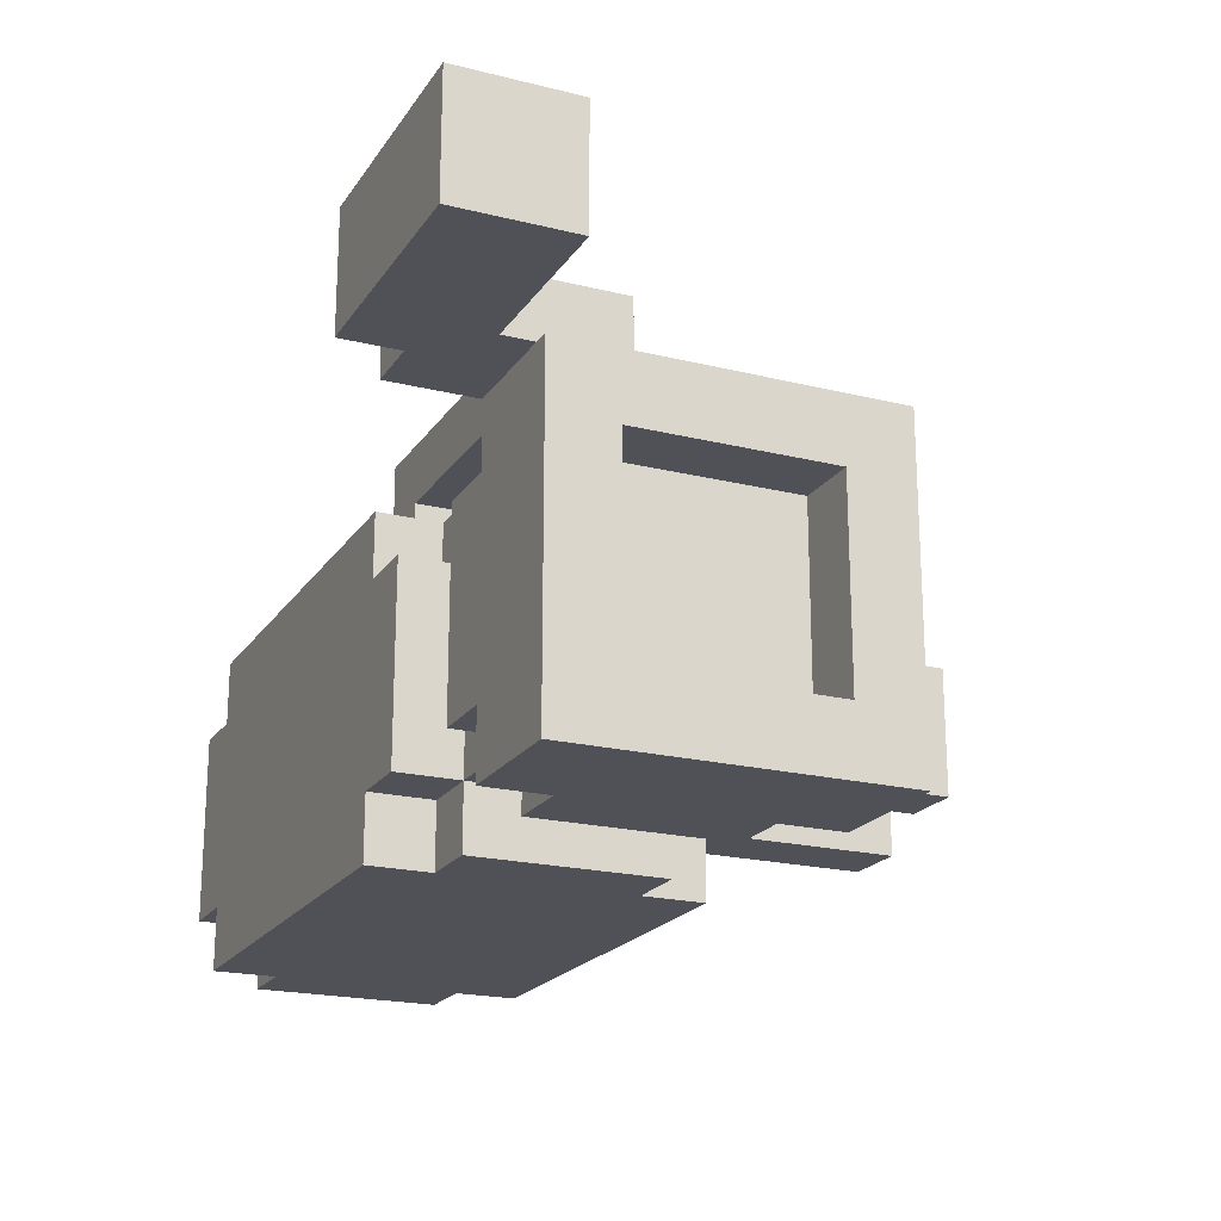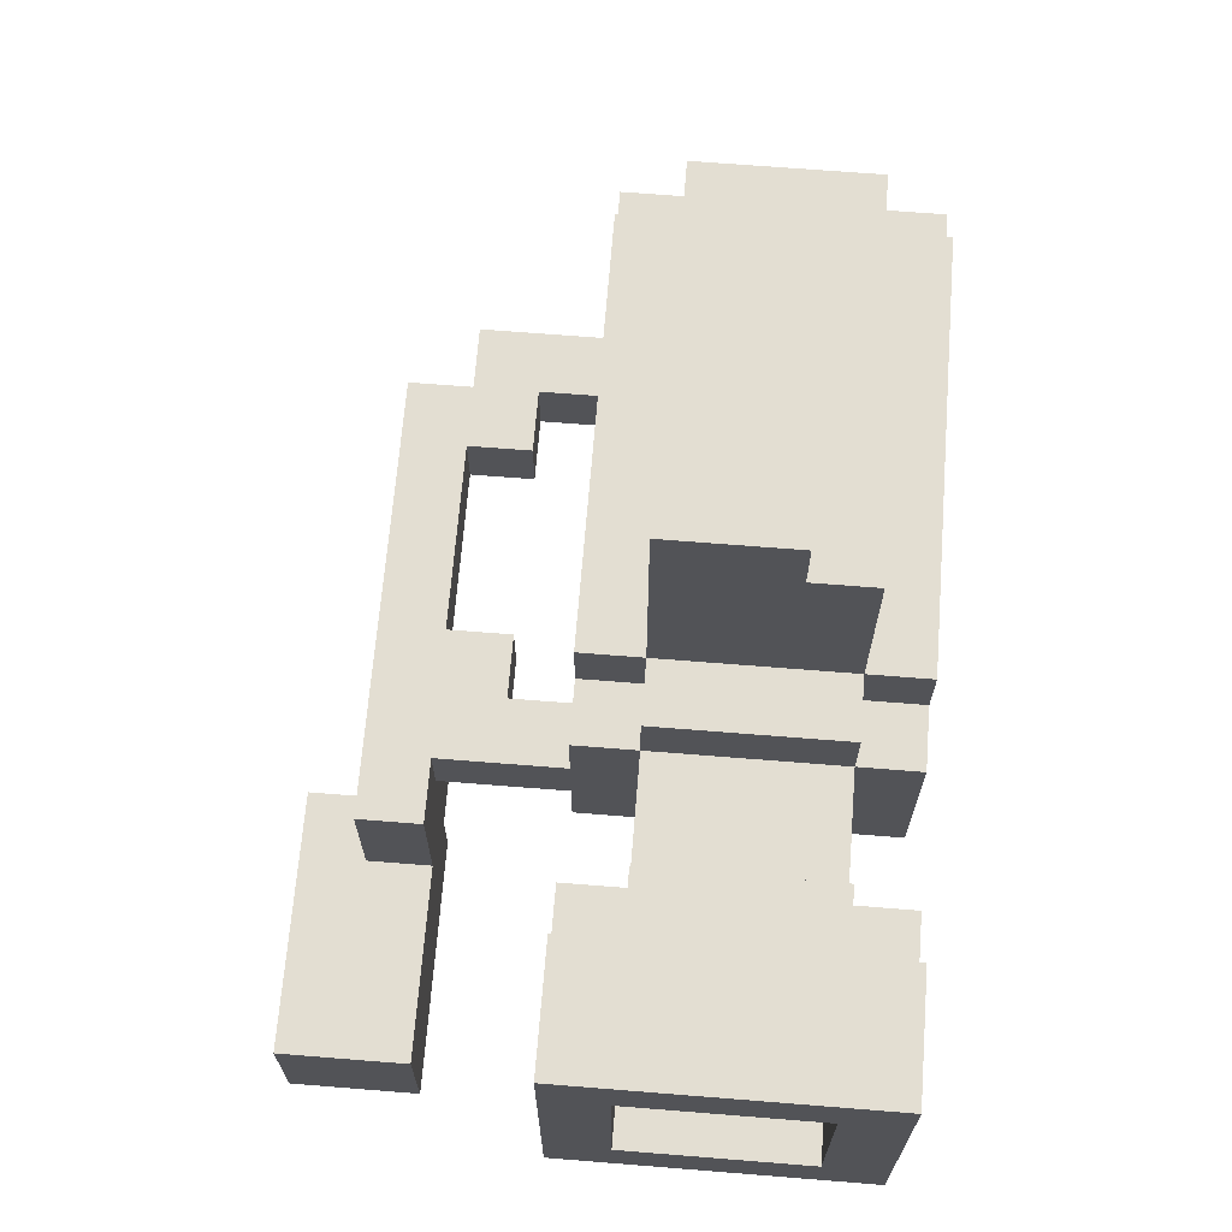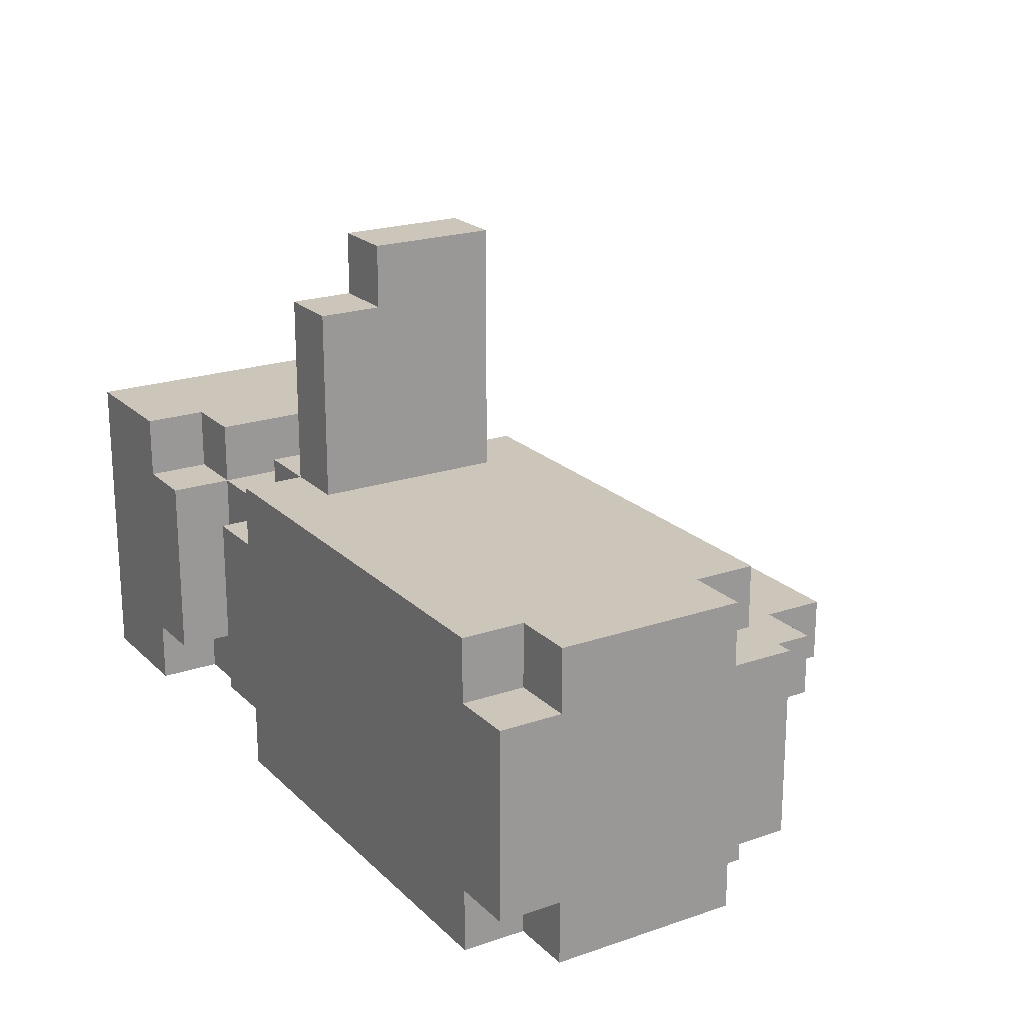
<metadata>
{"format":"obj","ext":"obj","renderer":"f3d","projection":"perspective","resolution":1024,"background":"white","views":[{"elev":-20.4,"azim":-114.3,"up":"+Y"},{"elev":67.5,"azim":-85.4,"up":"+Z"},{"elev":21.0,"azim":58.4,"up":"+Z"}]}
</metadata>
<code>
o
v -0.6 0.2 0.3
v -0.6 0.2 -0.2
v -0.6 0.3 0.2
v -0.6 0.3 -0.1
v -0.6 0.6 0.2
v -0.6 0.6 -0.1
v -0.6 0.7 0.3
v -0.6 0.7 -0.2
v -0.5 0.3 0.2
v -0.5 0.3 0
v -0.5 0.3 -0.1
v -0.5 0.6 0.2
v -0.5 0.6 0
v -0.5 0.6 -0.1
v -0.5 0.9 -0.1
v -0.5 0.9 -0.3
v -0.5 1.1 -0.1
v -0.5 1.1 -0.3
v -0.2 0.9 0.1
v -0.2 0.9 -0.1
v -0.2 1 0.1
v -0.2 1 -0.1
v -0.1 0.2 0.2
v -0.1 0.2 -0.1
v -0.1 0.3 0.3
v -0.1 0.3 0.2
v -0.1 0.3 -0.1
v -0.1 0.3 -0.2
v -0.1 0.4 0.1
v -0.1 0.4 0
v -0.1 0.5 0.1
v -0.1 0.5 0
v -0.1 0.6 0.3
v -0.1 0.6 0.2
v -0.1 0.6 -0.1
v -0.1 0.6 -0.2
v -0.1 0.7 0.2
v -0.1 0.7 0.1
v -0.1 0.7 0
v -0.1 0.7 -0.1
v -0.1 0.9 0.1
v -0.1 0.9 0
v 0 0.2 0.3
v 0 0.2 0.2
v 0 0.2 -0.1
v 0 0.2 -0.2
v 0 0.3 0.6
v 0 0.3 0.3
v 0 0.3 0.2
v 0 0.3 -0.1
v 0 0.3 -0.2
v 0 0.4 0.7
v 0 0.4 0.6
v 0 0.6 0.7
v 0 0.6 0.3
v 0 0.6 0.2
v 0 0.6 -0.1
v 0 0.6 -0.2
v 0 0.7 0.3
v 0 0.7 0.2
v 0 0.7 -0.1
v 0 0.7 -0.2
v 0.4 0.8 0.1
v 0.4 0.8 0
v 0.4 0.9 0.1
v 0.4 0.9 0
v 0.5 0.7 0.1
v 0.5 0.7 0
v 0.5 0.8 0.1
v 0.5 0.8 0
v -0.4 0.2 0.3
v -0.4 0.2 0.2
v -0.4 0.2 -0.1
v -0.4 0.2 -0.2
v -0.4 0.3 0.3
v -0.4 0.3 0.2
v -0.4 0.3 -0.1
v -0.4 0.3 -0.2
v -0.4 0.6 0.3
v -0.4 0.6 0.2
v -0.4 0.6 -0.1
v -0.4 0.6 -0.2
v -0.4 0.7 0.3
v -0.4 0.7 0.2
v -0.4 0.7 -0.1
v -0.4 0.7 -0.2
v -0.3 0.2 0.2
v -0.3 0.2 -0.1
v -0.3 0.3 0.3
v -0.3 0.3 0.2
v -0.3 0.3 -0.1
v -0.3 0.3 -0.2
v -0.3 0.4 0.1
v -0.3 0.4 0
v -0.3 0.5 0.1
v -0.3 0.5 0
v -0.3 0.6 0.3
v -0.3 0.6 0.2
v -0.3 0.6 -0.1
v -0.3 0.6 -0.2
v -0.3 0.7 0.2
v -0.3 0.7 -0.1
v -0.1 0.9 -0.2
v -0.1 0.9 -0.3
v -0.1 1 -0.1
v -0.1 1 -0.2
v -0.1 1.1 -0.1
v -0.1 1.1 -0.3
v 0 0.7 0.1
v 0 0.7 0
v 0 0.8 0.1
v 0 0.8 0
v 0 0.9 0
v 0 0.9 -0.2
v 0 1 0
v 0 1 -0.2
v 0.1 0.3 0.6
v 0.1 0.3 0.3
v 0.1 0.4 0.7
v 0.1 0.4 0.6
v 0.1 0.6 0.7
v 0.1 0.6 0.3
v 0.1 0.8 0.1
v 0.1 0.8 0
v 0.1 0.9 0.1
v 0.1 0.9 0
v 0.5 0.9 0.1
v 0.5 0.9 0
v 0.5 1 0.1
v 0.5 1 0
v 0.6 0.7 0.1
v 0.6 0.7 0
v 0.6 0.9 0.1
v 0.6 0.9 0
v 0.7 0.2 0.3
v 0.7 0.2 0.2
v 0.7 0.2 -0.1
v 0.7 0.2 -0.2
v 0.7 0.3 0.3
v 0.7 0.3 0.2
v 0.7 0.3 -0.1
v 0.7 0.3 -0.2
v 0.7 0.6 0.3
v 0.7 0.6 0.2
v 0.7 0.6 -0.1
v 0.7 0.6 -0.2
v 0.7 0.7 0.3
v 0.7 0.7 0.2
v 0.7 0.7 -0.1
v 0.7 0.7 -0.2
v 0.8 0.2 0.2
v 0.8 0.2 -0.1
v 0.8 0.3 0.3
v 0.8 0.3 0.2
v 0.8 0.3 -0.1
v 0.8 0.3 -0.2
v 0.8 0.6 0.3
v 0.8 0.6 0.2
v 0.8 0.6 -0.1
v 0.8 0.6 -0.2
v 0.8 0.7 0.2
v 0.8 0.7 -0.1
v 0 0.4 0.7
v 0 0.6 0.7
v 0.1 0.4 0.7
v 0.1 0.6 0.7
v 0 0.3 0.6
v 0 0.4 0.6
v 0.1 0.3 0.6
v 0.1 0.4 0.6
v -0.6 0.2 0.3
v -0.6 0.7 0.3
v -0.5 0.2 0.3
v -0.5 0.7 0.3
v -0.4 0.2 0.3
v -0.4 0.3 0.3
v -0.4 0.6 0.3
v -0.4 0.7 0.3
v -0.3 0.3 0.3
v -0.3 0.6 0.3
v -0.1 0.3 0.3
v -0.1 0.6 0.3
v 0 0.2 0.3
v 0 0.3 0.3
v 0 0.6 0.3
v 0 0.7 0.3
v 0.1 0.3 0.3
v 0.1 0.6 0.3
v 0.6 0.3 0.3
v 0.6 0.6 0.3
v 0.7 0.2 0.3
v 0.7 0.3 0.3
v 0.7 0.6 0.3
v 0.7 0.7 0.3
v 0.8 0.3 0.3
v 0.8 0.6 0.3
v -0.4 0.2 0.2
v -0.4 0.3 0.2
v -0.4 0.6 0.2
v -0.4 0.7 0.2
v -0.3 0.2 0.2
v -0.3 0.3 0.2
v -0.3 0.6 0.2
v -0.3 0.7 0.2
v -0.1 0.2 0.2
v -0.1 0.3 0.2
v -0.1 0.6 0.2
v -0.1 0.7 0.2
v 0 0.2 0.2
v 0 0.3 0.2
v 0 0.6 0.2
v 0 0.7 0.2
v 0.7 0.2 0.2
v 0.7 0.3 0.2
v 0.7 0.6 0.2
v 0.7 0.7 0.2
v 0.8 0.2 0.2
v 0.8 0.3 0.2
v 0.8 0.6 0.2
v 0.8 0.7 0.2
v -0.2 0.9 0.1
v -0.2 1 0.1
v -0.1 0.7 0.1
v -0.1 0.9 0.1
v 0 0.7 0.1
v 0 0.8 0.1
v 0 0.9 0.1
v 0 1 0.1
v 0.1 0.8 0.1
v 0.1 0.9 0.1
v 0.4 0.8 0.1
v 0.4 0.9 0.1
v 0.5 0.7 0.1
v 0.5 0.8 0.1
v 0.5 0.9 0.1
v 0.5 1 0.1
v 0.6 0.7 0.1
v 0.6 0.9 0.1
v -0.3 0.4 0
v -0.3 0.5 0
v -0.1 0.4 0
v -0.1 0.5 0
v -0.6 0.3 -0.1
v -0.6 0.6 -0.1
v -0.5 0.3 -0.1
v -0.5 0.6 -0.1
v -0.5 0.9 -0.1
v -0.5 1.1 -0.1
v -0.2 0.9 -0.1
v -0.2 1 -0.1
v -0.2 1.1 -0.1
v -0.1 1 -0.1
v -0.1 1.1 -0.1
v -0.6 0.3 0.2
v -0.6 0.6 0.2
v -0.5 0.3 0.2
v -0.5 0.6 0.2
v -0.3 0.4 0.1
v -0.3 0.5 0.1
v -0.1 0.4 0.1
v -0.1 0.5 0.1
v -0.1 0.7 0
v -0.1 0.9 0
v 0 0.7 0
v 0 0.8 0
v 0 0.9 0
v 0 1 0
v 0.1 0.8 0
v 0.1 0.9 0
v 0.4 0.8 0
v 0.4 0.9 0
v 0.5 0.7 0
v 0.5 0.8 0
v 0.5 0.9 0
v 0.5 1 0
v 0.6 0.7 0
v 0.6 0.9 0
v -0.4 0.2 -0.1
v -0.4 0.3 -0.1
v -0.4 0.6 -0.1
v -0.4 0.7 -0.1
v -0.3 0.2 -0.1
v -0.3 0.3 -0.1
v -0.3 0.6 -0.1
v -0.3 0.7 -0.1
v -0.1 0.2 -0.1
v -0.1 0.3 -0.1
v -0.1 0.6 -0.1
v -0.1 0.7 -0.1
v 0 0.2 -0.1
v 0 0.3 -0.1
v 0 0.6 -0.1
v 0 0.7 -0.1
v 0.7 0.2 -0.1
v 0.7 0.3 -0.1
v 0.7 0.6 -0.1
v 0.7 0.7 -0.1
v 0.8 0.2 -0.1
v 0.8 0.3 -0.1
v 0.8 0.6 -0.1
v 0.8 0.7 -0.1
v -0.6 0.2 -0.2
v -0.6 0.7 -0.2
v -0.5 0.2 -0.2
v -0.5 0.7 -0.2
v -0.4 0.2 -0.2
v -0.4 0.3 -0.2
v -0.4 0.6 -0.2
v -0.4 0.7 -0.2
v -0.3 0.3 -0.2
v -0.3 0.6 -0.2
v -0.1 0.3 -0.2
v -0.1 0.6 -0.2
v -0.1 0.9 -0.2
v -0.1 1 -0.2
v 0 0.2 -0.2
v 0 0.3 -0.2
v 0 0.6 -0.2
v 0 0.7 -0.2
v 0 0.9 -0.2
v 0 1 -0.2
v 0.1 0.3 -0.2
v 0.1 0.6 -0.2
v 0.6 0.3 -0.2
v 0.6 0.6 -0.2
v 0.7 0.2 -0.2
v 0.7 0.3 -0.2
v 0.7 0.6 -0.2
v 0.7 0.7 -0.2
v 0.8 0.3 -0.2
v 0.8 0.6 -0.2
v -0.5 0.9 -0.3
v -0.5 1.1 -0.3
v -0.2 0.9 -0.3
v -0.2 1.1 -0.3
v -0.1 0.9 -0.3
v -0.1 1.1 -0.3
v -0.6 0.2 0.3
v -0.5 0.2 0.3
v -0.4 0.2 0.3
v 0 0.2 0.3
v 0.7 0.2 0.3
v -0.4 0.2 0.2
v -0.3 0.2 0.2
v -0.1 0.2 0.2
v 0 0.2 0.2
v 0.7 0.2 0.2
v 0.8 0.2 0.2
v -0.4 0.2 -0.1
v -0.3 0.2 -0.1
v -0.1 0.2 -0.1
v 0 0.2 -0.1
v 0.7 0.2 -0.1
v 0.8 0.2 -0.1
v -0.6 0.2 -0.2
v -0.5 0.2 -0.2
v -0.4 0.2 -0.2
v 0 0.2 -0.2
v 0.7 0.2 -0.2
v 0 0.3 0.6
v 0.1 0.3 0.6
v -0.4 0.3 0.3
v -0.3 0.3 0.3
v -0.1 0.3 0.3
v 0 0.3 0.3
v 0.1 0.3 0.3
v 0.7 0.3 0.3
v 0.8 0.3 0.3
v -0.4 0.3 0.2
v -0.3 0.3 0.2
v -0.1 0.3 0.2
v 0 0.3 0.2
v 0.7 0.3 0.2
v 0.8 0.3 0.2
v -0.4 0.3 -0.1
v -0.3 0.3 -0.1
v -0.1 0.3 -0.1
v 0 0.3 -0.1
v 0.7 0.3 -0.1
v 0.8 0.3 -0.1
v -0.4 0.3 -0.2
v -0.3 0.3 -0.2
v -0.1 0.3 -0.2
v 0 0.3 -0.2
v 0.7 0.3 -0.2
v 0.8 0.3 -0.2
v 0 0.4 0.7
v 0.1 0.4 0.7
v 0 0.4 0.6
v 0.1 0.4 0.6
v -0.3 0.5 0.1
v -0.1 0.5 0.1
v -0.3 0.5 0
v -0.1 0.5 0
v -0.6 0.6 0.2
v -0.5 0.6 0.2
v -0.5 0.6 0
v -0.6 0.6 -0.1
v -0.5 0.6 -0.1
v 0 0.8 0.1
v 0.1 0.8 0.1
v 0.4 0.8 0.1
v 0.5 0.8 0.1
v 0 0.8 0
v 0.1 0.8 0
v 0.4 0.8 0
v 0.5 0.8 0
v -0.2 0.9 0.1
v -0.1 0.9 0.1
v 0.1 0.9 0.1
v 0.4 0.9 0.1
v -0.1 0.9 0
v 0 0.9 0
v 0.1 0.9 0
v 0.4 0.9 0
v -0.5 0.9 -0.1
v -0.2 0.9 -0.1
v -0.2 0.9 -0.2
v -0.1 0.9 -0.2
v 0 0.9 -0.2
v -0.5 0.9 -0.3
v -0.2 0.9 -0.3
v -0.1 0.9 -0.3
v -0.6 0.3 0.2
v -0.5 0.3 0.2
v -0.5 0.3 0
v -0.6 0.3 -0.1
v -0.5 0.3 -0.1
v -0.3 0.4 0.1
v -0.1 0.4 0.1
v -0.3 0.4 0
v -0.1 0.4 0
v 0 0.6 0.7
v 0.1 0.6 0.7
v -0.4 0.6 0.3
v -0.3 0.6 0.3
v -0.1 0.6 0.3
v 0 0.6 0.3
v 0.1 0.6 0.3
v 0.7 0.6 0.3
v 0.8 0.6 0.3
v -0.4 0.6 0.2
v -0.3 0.6 0.2
v -0.1 0.6 0.2
v 0 0.6 0.2
v 0.7 0.6 0.2
v 0.8 0.6 0.2
v -0.4 0.6 -0.1
v -0.3 0.6 -0.1
v -0.1 0.6 -0.1
v 0 0.6 -0.1
v 0.7 0.6 -0.1
v 0.8 0.6 -0.1
v -0.4 0.6 -0.2
v -0.3 0.6 -0.2
v -0.1 0.6 -0.2
v 0 0.6 -0.2
v 0.7 0.6 -0.2
v 0.8 0.6 -0.2
v -0.6 0.7 0.3
v -0.5 0.7 0.3
v -0.4 0.7 0.3
v 0 0.7 0.3
v 0.7 0.7 0.3
v -0.4 0.7 0.2
v -0.3 0.7 0.2
v -0.1 0.7 0.2
v 0 0.7 0.2
v 0.7 0.7 0.2
v 0.8 0.7 0.2
v -0.1 0.7 0.1
v 0 0.7 0.1
v 0.5 0.7 0.1
v 0.6 0.7 0.1
v -0.1 0.7 0
v 0 0.7 0
v 0.5 0.7 0
v 0.6 0.7 0
v -0.4 0.7 -0.1
v -0.3 0.7 -0.1
v -0.1 0.7 -0.1
v 0 0.7 -0.1
v 0.7 0.7 -0.1
v 0.8 0.7 -0.1
v -0.6 0.7 -0.2
v -0.5 0.7 -0.2
v -0.4 0.7 -0.2
v 0 0.7 -0.2
v 0.7 0.7 -0.2
v 0.5 0.9 0.1
v 0.6 0.9 0.1
v 0.5 0.9 0
v 0.6 0.9 0
v -0.2 1 0.1
v 0 1 0.1
v 0.5 1 0.1
v 0 1 0
v 0.5 1 0
v -0.2 1 -0.1
v -0.1 1 -0.1
v -0.1 1 -0.2
v 0 1 -0.2
v -0.5 1.1 -0.1
v -0.2 1.1 -0.1
v -0.1 1.1 -0.1
v -0.5 1.1 -0.3
v -0.2 1.1 -0.3
v -0.1 1.1 -0.3
f 3 2 1
f 4 2 3
f 5 3 1
f 6 2 4
f 7 5 1
f 7 6 5
f 8 2 6
f 8 6 7
f 12 10 9
f 13 11 10
f 13 10 12
f 14 11 13
f 17 16 15
f 18 16 17
f 21 20 19
f 22 20 21
f 26 24 23
f 27 24 26
f 31 30 29
f 32 30 31
f 33 26 25
f 34 26 33
f 35 28 27
f 36 28 35
f 37 35 34
f 38 35 37
f 39 35 38
f 40 35 39
f 41 39 38
f 42 39 41
f 48 44 43
f 49 44 48
f 50 46 45
f 51 46 50
f 53 48 47
f 54 53 52
f 55 48 53
f 55 53 54
f 59 56 55
f 60 56 59
f 61 58 57
f 62 58 61
f 65 64 63
f 66 64 65
f 69 68 67
f 70 68 69
f 71 72 75
f 75 72 76
f 73 74 77
f 77 74 78
f 79 80 83
f 83 80 84
f 81 82 85
f 85 82 86
f 87 88 90
f 90 88 91
f 93 94 95
f 95 94 96
f 89 90 97
f 97 90 98
f 91 92 99
f 99 92 100
f 98 99 101
f 101 99 102
f 103 104 106
f 105 106 107
f 106 104 108
f 107 106 108
f 109 110 111
f 111 110 112
f 113 114 115
f 115 114 116
f 117 118 120
f 119 120 121
f 120 118 122
f 121 120 122
f 123 124 125
f 125 124 126
f 127 128 129
f 129 128 130
f 131 132 133
f 133 132 134
f 135 136 139
f 139 136 140
f 137 138 141
f 141 138 142
f 143 144 147
f 147 144 148
f 145 146 149
f 149 146 150
f 151 152 154
f 154 152 155
f 153 154 157
f 155 156 157
f 154 155 157
f 157 156 158
f 158 156 159
f 159 156 160
f 158 159 161
f 161 159 162
f 165 164 163
f 166 164 165
f 169 168 167
f 170 168 169
f 173 172 171
f 174 172 173
f 175 174 173
f 176 174 175
f 177 174 176
f 178 174 177
f 179 177 176
f 180 177 179
f 184 182 181
f 185 182 184
f 187 184 183
f 188 186 185
f 189 187 183
f 189 188 187
f 190 186 188
f 190 188 189
f 191 189 183
f 191 190 189
f 192 190 191
f 193 186 190
f 193 190 192
f 194 186 193
f 195 193 192
f 196 193 195
f 201 198 197
f 202 198 201
f 203 200 199
f 204 200 203
f 206 203 202
f 207 203 206
f 209 206 205
f 210 206 209
f 211 208 207
f 212 208 211
f 217 214 213
f 218 214 217
f 219 216 215
f 220 216 219
f 224 222 221
f 225 224 223
f 226 224 225
f 227 222 224
f 227 224 226
f 228 222 227
f 229 227 226
f 229 228 227
f 230 228 229
f 232 228 230
f 234 232 231
f 235 228 232
f 235 232 234
f 236 228 235
f 237 234 233
f 237 235 234
f 238 235 237
f 241 240 239
f 242 240 241
f 245 244 243
f 246 244 245
f 249 248 247
f 250 248 249
f 251 248 250
f 252 251 250
f 253 251 252
f 254 255 256
f 256 255 257
f 258 259 260
f 260 259 261
f 262 263 264
f 264 263 265
f 265 263 266
f 266 267 268
f 265 266 268
f 268 267 269
f 269 267 271
f 270 271 273
f 271 267 274
f 273 271 274
f 274 267 275
f 272 273 276
f 273 274 276
f 276 274 277
f 278 279 282
f 282 279 283
f 280 281 284
f 284 281 285
f 283 284 287
f 287 284 288
f 286 287 290
f 290 287 291
f 288 289 292
f 292 289 293
f 294 295 298
f 298 295 299
f 296 297 300
f 300 297 301
f 302 303 304
f 304 303 305
f 304 305 306
f 306 305 307
f 307 305 308
f 308 305 309
f 307 308 310
f 310 308 311
f 312 313 317
f 317 313 318
f 314 315 320
f 320 315 321
f 318 319 322
f 316 317 322
f 317 318 322
f 322 319 323
f 316 322 324
f 322 323 324
f 323 319 325
f 324 323 325
f 316 324 326
f 324 325 326
f 326 325 327
f 325 319 328
f 327 325 328
f 328 319 329
f 327 328 330
f 330 328 331
f 332 333 334
f 334 333 335
f 334 335 336
f 336 335 337
f 343 340 339
f 346 342 341
f 347 342 346
f 349 344 343
f 349 343 339
f 350 344 349
f 351 348 347
f 351 347 346
f 351 346 345
f 352 348 351
f 353 348 352
f 354 348 353
f 355 339 338
f 356 349 339
f 356 339 355
f 357 349 356
f 358 353 352
f 359 353 358
f 365 361 360
f 366 361 365
f 369 363 362
f 370 363 369
f 371 365 364
f 372 365 371
f 373 368 367
f 374 368 373
f 376 371 370
f 377 371 376
f 381 376 375
f 382 376 381
f 383 378 377
f 384 378 383
f 385 380 379
f 386 380 385
f 389 388 387
f 390 388 389
f 393 392 391
f 394 392 393
f 397 396 395
f 398 397 395
f 399 397 398
f 404 401 400
f 405 401 404
f 406 403 402
f 407 403 406
f 412 409 408
f 414 411 410
f 415 411 414
f 417 413 412
f 417 412 408
f 418 413 417
f 418 417 416
f 419 413 418
f 420 413 419
f 421 418 416
f 422 419 418
f 422 418 421
f 423 419 422
f 424 425 426
f 424 426 427
f 427 426 428
f 429 430 431
f 431 430 432
f 433 434 438
f 438 434 439
f 435 436 442
f 442 436 443
f 437 438 444
f 444 438 445
f 440 441 446
f 446 441 447
f 443 444 449
f 449 444 450
f 448 449 454
f 454 449 455
f 450 451 456
f 456 451 457
f 452 453 458
f 458 453 459
f 461 462 465
f 463 464 468
f 468 464 469
f 467 468 471
f 469 470 471
f 468 469 471
f 471 470 472
f 472 470 473
f 473 470 474
f 472 473 476
f 476 473 477
f 474 470 478
f 465 466 479
f 461 465 479
f 479 466 480
f 477 478 481
f 476 477 481
f 475 476 481
f 481 478 482
f 478 470 483
f 482 478 483
f 483 470 484
f 460 461 485
f 461 479 486
f 485 461 486
f 486 479 487
f 482 483 488
f 488 483 489
f 490 491 492
f 492 491 493
f 494 495 497
f 495 496 497
f 497 496 498
f 494 497 499
f 499 497 500
f 500 497 501
f 501 497 502
f 503 504 506
f 504 505 507
f 506 504 507
f 507 505 508

</code>
